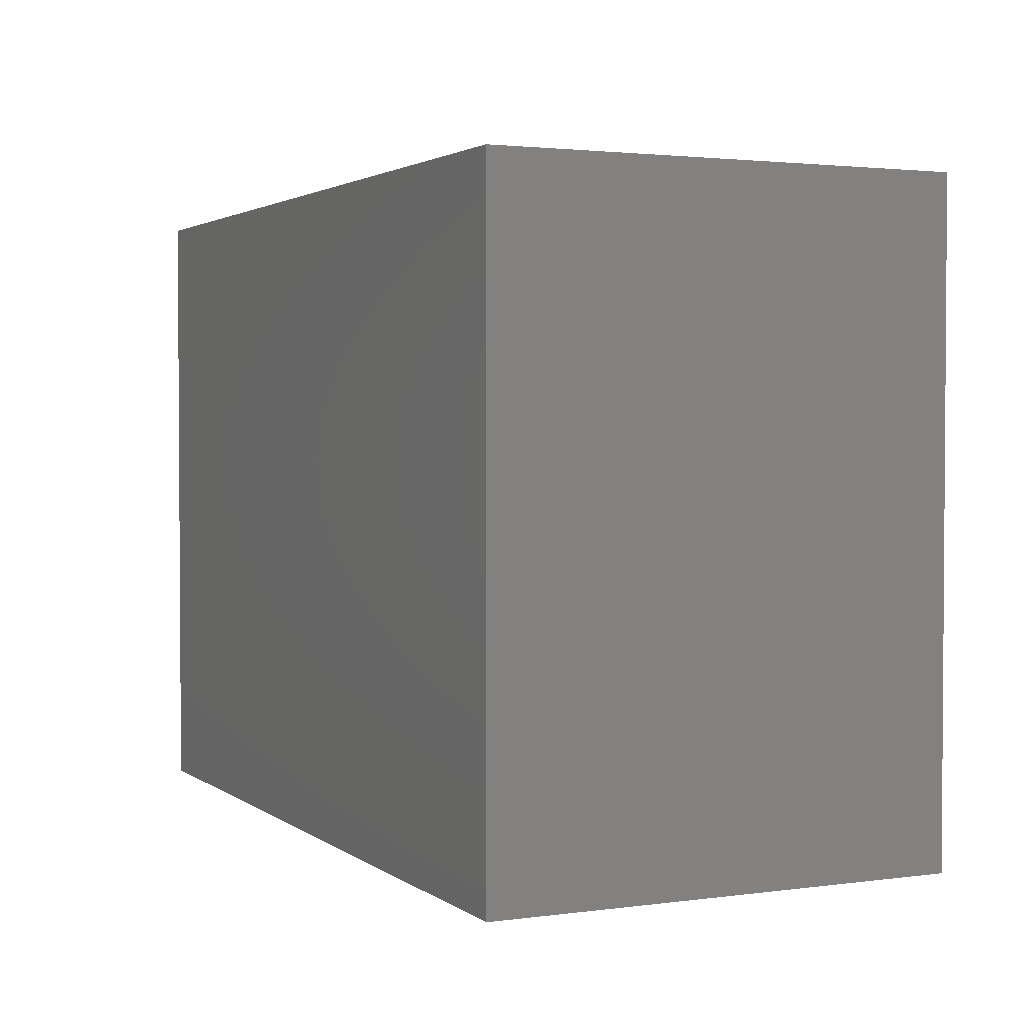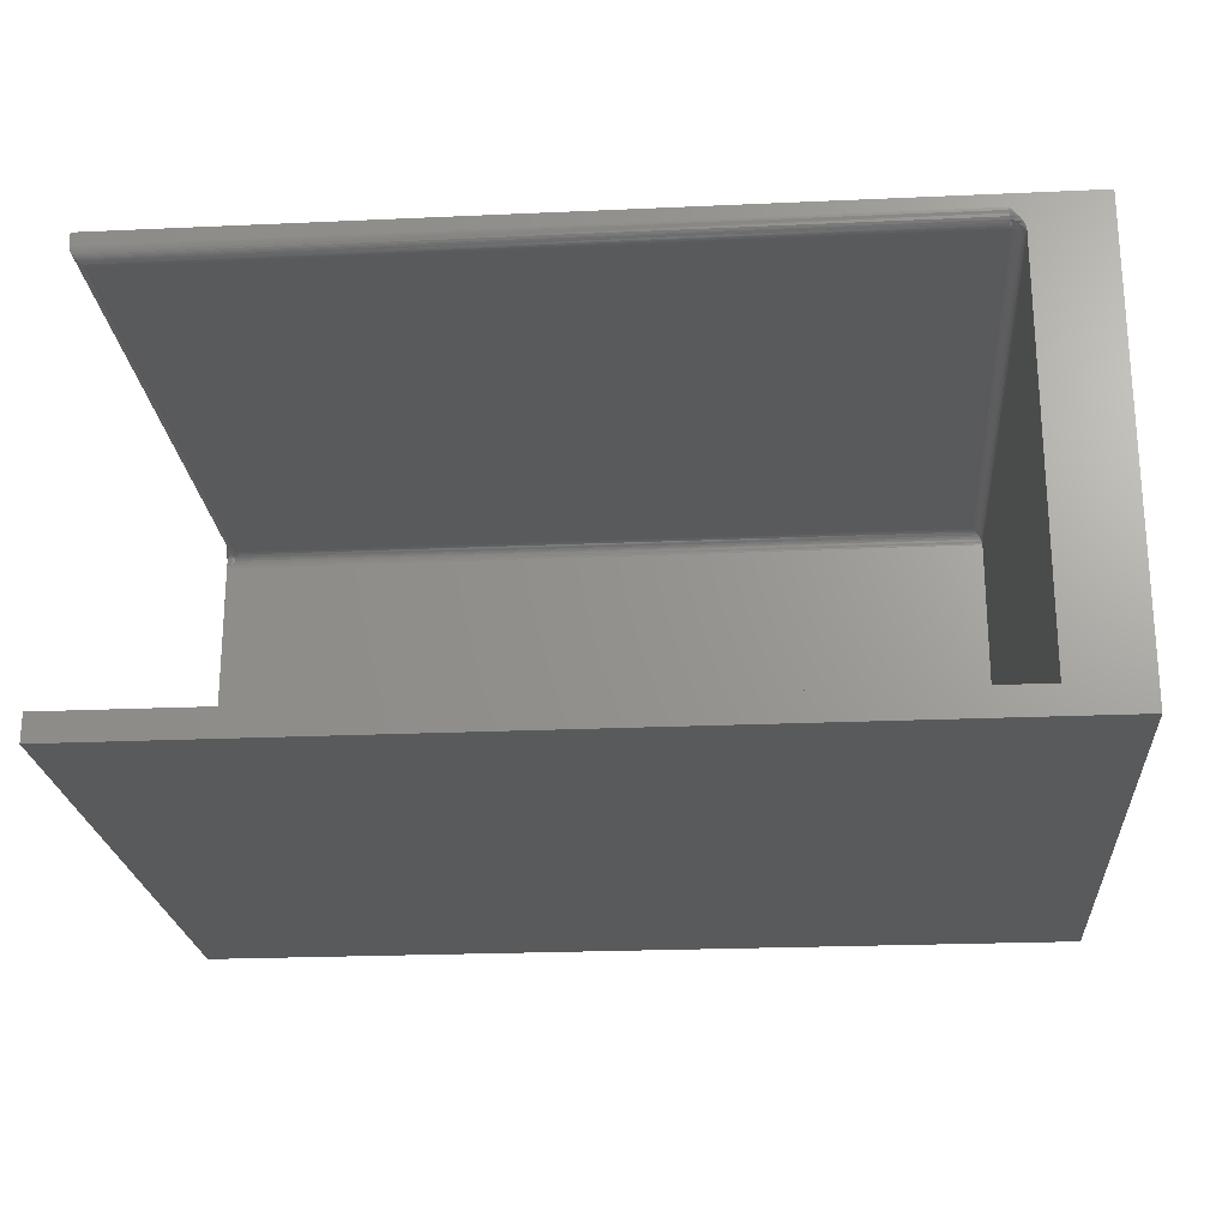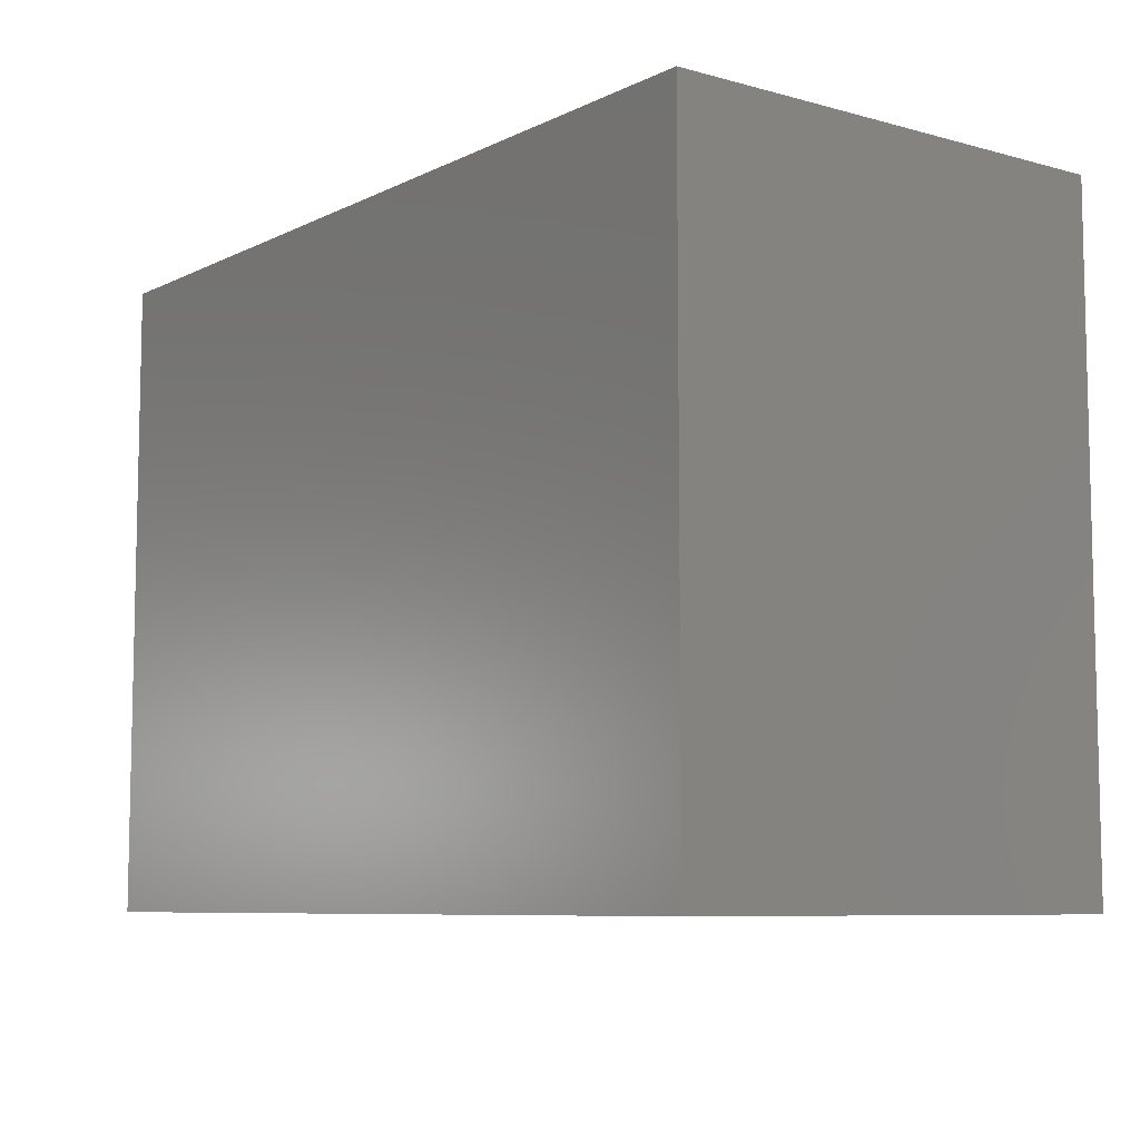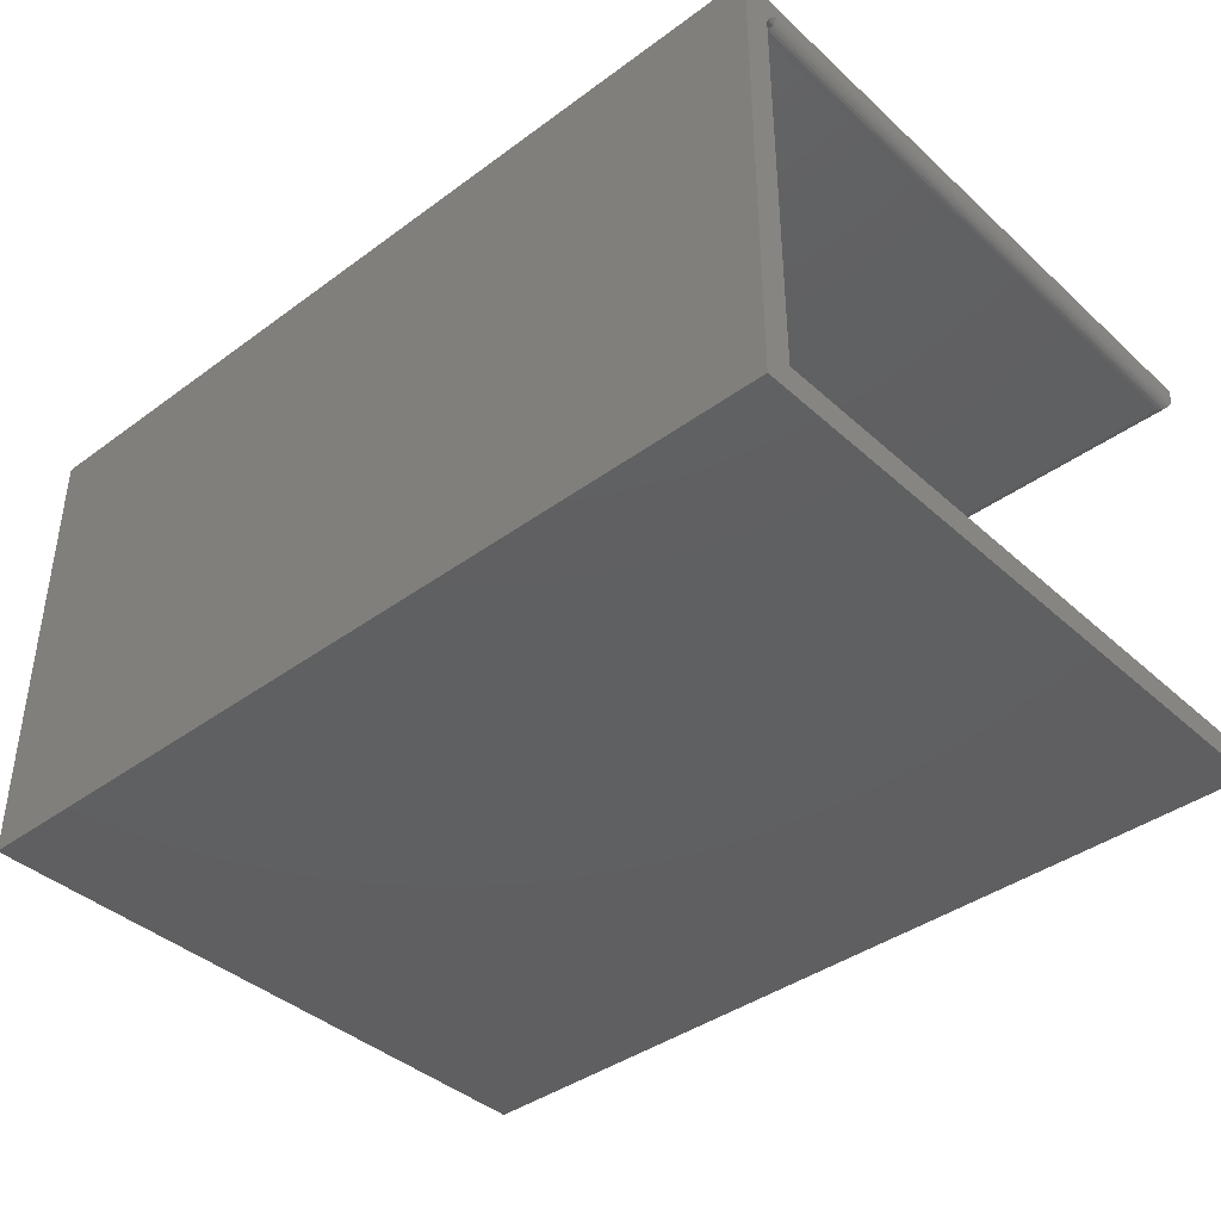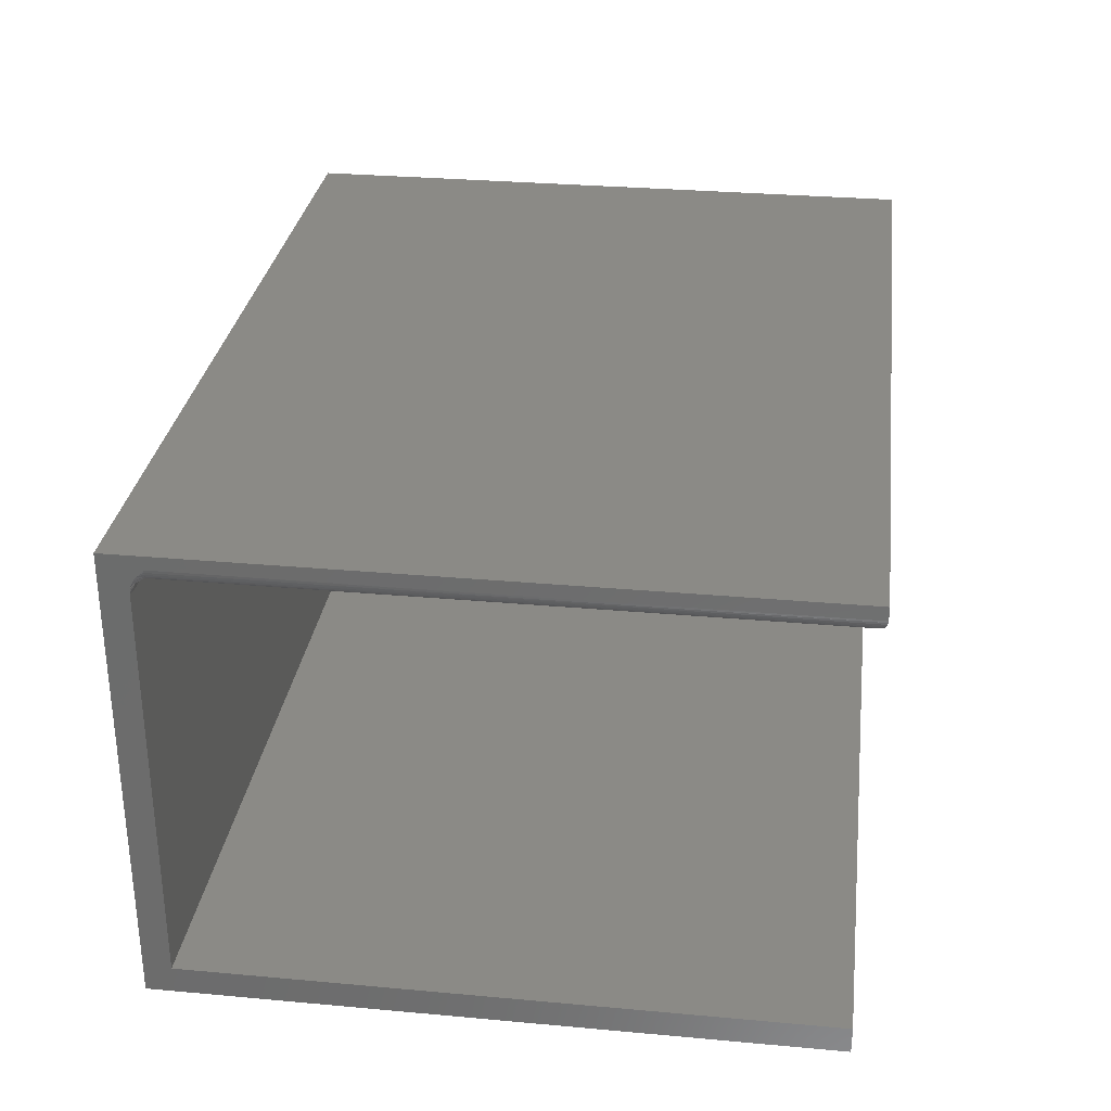
<metadata>
{"format":"stl","ext":"stl","renderer":"f3d","projection":"perspective","resolution":1024,"background":"white","views":[{"elev":2.3,"azim":-115.3,"up":"+Y"},{"elev":-22.9,"azim":-175.6,"up":"+Z"},{"elev":-7.8,"azim":-127.2,"up":"+Y"},{"elev":-40.1,"azim":42.1,"up":"+Z"},{"elev":30.2,"azim":97.5,"up":"+Z"}]}
</metadata>
<code>
# stl→obj: 111 verts, 218 faces
v 0.6562 -0.01562 0.5782
v -0.25 -0.01258 0.5785
v 0.6599 -0.01195 0.5786
v -0.25 -0.01562 0.5782
v -0.25 3.47e-17 0.5938
v 0.6718 -0.0001198 0.5919
v -0.25 -0.0003002 0.5908
v 0.6719 8.587e-17 0.5938
v -0.25 -0.009646 0.5794
v 0.6634 -0.008436 0.58
v -0.25 -0.006944 0.5808
v 0.6656 -0.006313 0.5813
v -0.25 -0.004576 0.5828
v 0.6675 -0.004419 0.5829
v -0.25 -0.002633 0.5852
v 0.6691 -0.002811 0.5849
v -0.25 -0.001189 0.5879
v 0.6703 -0.001535 0.5871
v 0.6712 -0.0006303 0.5894
v 0.6719 -0.7031 0.5938
v 0.6716 -0.7031 0.5908
v 0.6562 -0.7031 0.5782
v 0.6593 -0.7031 0.5785
v 0.6707 -0.7031 0.5879
v 0.6692 -0.7031 0.5852
v 0.6673 -0.7031 0.5828
v 0.6649 -0.7031 0.5808
v 0.6622 -0.7031 0.5794
v -0.25 -0.7031 0.5782
v 0.6719 -0.7188 0.1016
v -0.2656 -0.7188 0.1016
v -0.2656 -0.7188 0.5626
v 0.6562 -0.7188 0.5626
v 0.6617 -0.7188 0.5631
v 0.6669 -0.7188 0.5645
v 0.6719 -0.7188 0.5668
v -0.2656 0 0.1016
v -0.2656 -8.254e-17 0.5668
v -0.2656 -0.004937 0.5645
v -0.2656 -0.0102 0.5631
v -0.2656 -0.01562 0.5626
v 0.6719 8.671e-17 0.609
v -0.3516 2.99e-17 0.609
v -0.2604 3.347e-17 0.5821
v -0.2634 3.3e-17 0.5767
v -0.2649 3.268e-17 0.5724
v -0.2656 3.241e-17 0.5682
v -0.3516 0 0.07031
v 0.6719 5.855e-17 0.1016
v 0.6719 5.681e-17 0.07031
v 0.6719 -0.75 0.609
v 0.6719 -0.75 0.07031
v 0.6719 -0.7183 0.571
v 0.6719 -0.7171 0.5753
v 0.6719 -0.7144 0.5807
v 0.6719 -0.7106 0.5859
v 0.6651 -0.7062 0.5806
v 0.6612 -0.7176 0.569
v 0.6607 -0.7161 0.5717
v 0.6618 -0.7184 0.5662
v 0.6703 -0.7176 0.5728
v 0.6688 -0.7161 0.5751
v 0.6675 -0.7142 0.577
v 0.6664 -0.7118 0.5787
v 0.6656 -0.7091 0.5799
v 0.664 -0.7142 0.5752
v 0.6602 -0.7142 0.574
v 0.6562 -0.7142 0.5736
v 0.6562 -0.7161 0.5713
v 0.6562 -0.7176 0.5686
v 0.6562 -0.7184 0.5656
v 0.6562 -0.7118 0.5756
v 0.6598 -0.7118 0.5759
v 0.6562 -0.7091 0.577
v 0.6595 -0.7091 0.5773
v 0.6562 -0.7062 0.5779
v 0.6594 -0.7062 0.5782
v 0.6627 -0.7091 0.5783
v 0.6632 -0.7118 0.577
v 0.6623 -0.7062 0.5791
v -0.2537 -0.7068 0.5778
v -0.2655 -0.7186 0.5645
v -0.2572 -0.7103 0.5765
v -0.2593 -0.7124 0.5751
v -0.2612 -0.7143 0.5735
v -0.2628 -0.7159 0.5715
v -0.2641 -0.7172 0.5693
v -0.265 -0.7181 0.567
v -0.2653 -0.01562 0.5656
v -0.253 -0.01562 0.5779
v -0.2644 -0.01562 0.5686
v -0.263 -0.01562 0.5713
v -0.261 -0.01562 0.5736
v -0.2587 -0.01562 0.5756
v -0.256 -0.01562 0.577
v -0.2587 -0.005481 0.5787
v -0.2653 -0.01012 0.5662
v -0.261 -0.007894 0.5752
v -0.261 -0.01168 0.574
v -0.263 -0.01122 0.5717
v -0.2644 -0.01069 0.569
v -0.2587 -0.008638 0.577
v -0.253 -0.006777 0.5806
v -0.256 -0.006283 0.5799
v -0.2587 -0.01206 0.5759
v -0.256 -0.01234 0.5773
v -0.253 -0.01252 0.5782
v -0.256 -0.00919 0.5783
v -0.253 -0.009531 0.5791
v -0.3516 -0.75 0.07031
v -0.3516 -0.75 0.609
f 1 2 3
f 1 4 2
f 5 6 7
f 5 8 6
f 3 2 9
f 3 9 10
f 10 9 11
f 10 11 12
f 12 11 13
f 12 13 14
f 14 13 15
f 14 15 16
f 16 15 17
f 16 17 18
f 19 18 17
f 17 7 19
f 19 7 6
f 20 6 8
f 20 21 6
f 22 3 23
f 22 1 3
f 19 6 21
f 21 24 19
f 19 24 18
f 18 24 25
f 18 25 16
f 16 25 26
f 16 26 14
f 14 26 27
f 14 27 12
f 10 12 27
f 27 28 10
f 3 10 28
f 3 28 23
f 1 22 4
f 4 22 29
f 30 31 32
f 30 32 33
f 30 33 34
f 30 34 35
f 30 35 36
f 37 38 39
f 37 39 40
f 37 40 41
f 37 41 32
f 37 32 31
f 8 5 42
f 43 42 5
f 43 5 44
f 43 44 45
f 43 45 46
f 43 46 47
f 43 47 38
f 43 38 48
f 38 37 48
f 48 37 49
f 48 49 50
f 51 52 30
f 51 30 36
f 51 36 53
f 51 53 54
f 51 54 55
f 51 55 56
f 51 56 20
f 51 20 8
f 51 8 42
f 50 49 52
f 52 49 30
f 56 24 21
f 56 21 20
f 56 55 25
f 24 56 25
f 25 55 26
f 27 26 57
f 35 58 59
f 35 60 58
f 35 34 60
f 54 53 61
f 54 61 62
f 54 62 63
f 54 63 64
f 54 64 65
f 54 65 57
f 54 57 26
f 54 26 55
f 66 63 62
f 66 62 61
f 66 61 53
f 66 53 36
f 66 36 35
f 66 35 59
f 66 59 67
f 68 59 69
f 69 59 58
f 69 58 70
f 70 58 60
f 70 60 71
f 71 60 34
f 71 34 33
f 59 68 67
f 67 68 72
f 67 72 73
f 73 72 74
f 73 74 75
f 75 74 76
f 75 76 77
f 77 76 22
f 77 22 23
f 78 64 79
f 79 64 63
f 79 63 66
f 64 78 65
f 65 78 80
f 65 80 57
f 57 80 28
f 57 28 27
f 75 79 73
f 73 79 66
f 73 66 67
f 79 75 78
f 78 75 77
f 78 77 80
f 80 77 23
f 80 23 28
f 76 81 22
f 81 29 22
f 82 71 32
f 71 33 32
f 81 76 74
f 74 83 81
f 83 74 72
f 84 83 72
f 85 84 72
f 68 85 72
f 86 85 68
f 69 86 68
f 87 86 69
f 70 87 69
f 88 87 70
f 71 88 70
f 71 82 88
f 89 82 41
f 82 32 41
f 81 90 29
f 90 4 29
f 88 82 89
f 87 88 89
f 91 87 89
f 86 87 91
f 92 86 91
f 85 86 92
f 93 85 92
f 84 85 93
f 94 84 93
f 83 84 94
f 95 83 94
f 81 83 95
f 90 81 95
f 47 46 96
f 40 39 97
f 46 45 96
f 98 99 100
f 98 100 101
f 98 101 97
f 98 97 39
f 98 39 38
f 98 38 47
f 98 47 96
f 98 96 102
f 13 11 103
f 13 103 104
f 13 104 96
f 13 96 45
f 13 45 44
f 13 44 15
f 44 5 7
f 44 7 17
f 44 17 15
f 99 92 100
f 100 92 91
f 100 91 101
f 101 91 89
f 101 89 97
f 97 89 41
f 97 41 40
f 92 99 93
f 93 99 105
f 93 105 94
f 94 105 106
f 94 106 95
f 95 106 107
f 95 107 90
f 90 107 2
f 90 2 4
f 108 105 102
f 102 105 99
f 102 99 98
f 105 108 106
f 106 108 109
f 106 109 107
f 107 109 9
f 107 9 2
f 104 102 96
f 102 104 108
f 108 104 103
f 108 103 109
f 109 103 11
f 109 11 9
f 30 49 31
f 31 49 37
f 110 52 111
f 111 52 51
f 43 48 111
f 111 48 110
f 51 42 111
f 111 42 43
f 110 48 52
f 52 48 50

</code>
